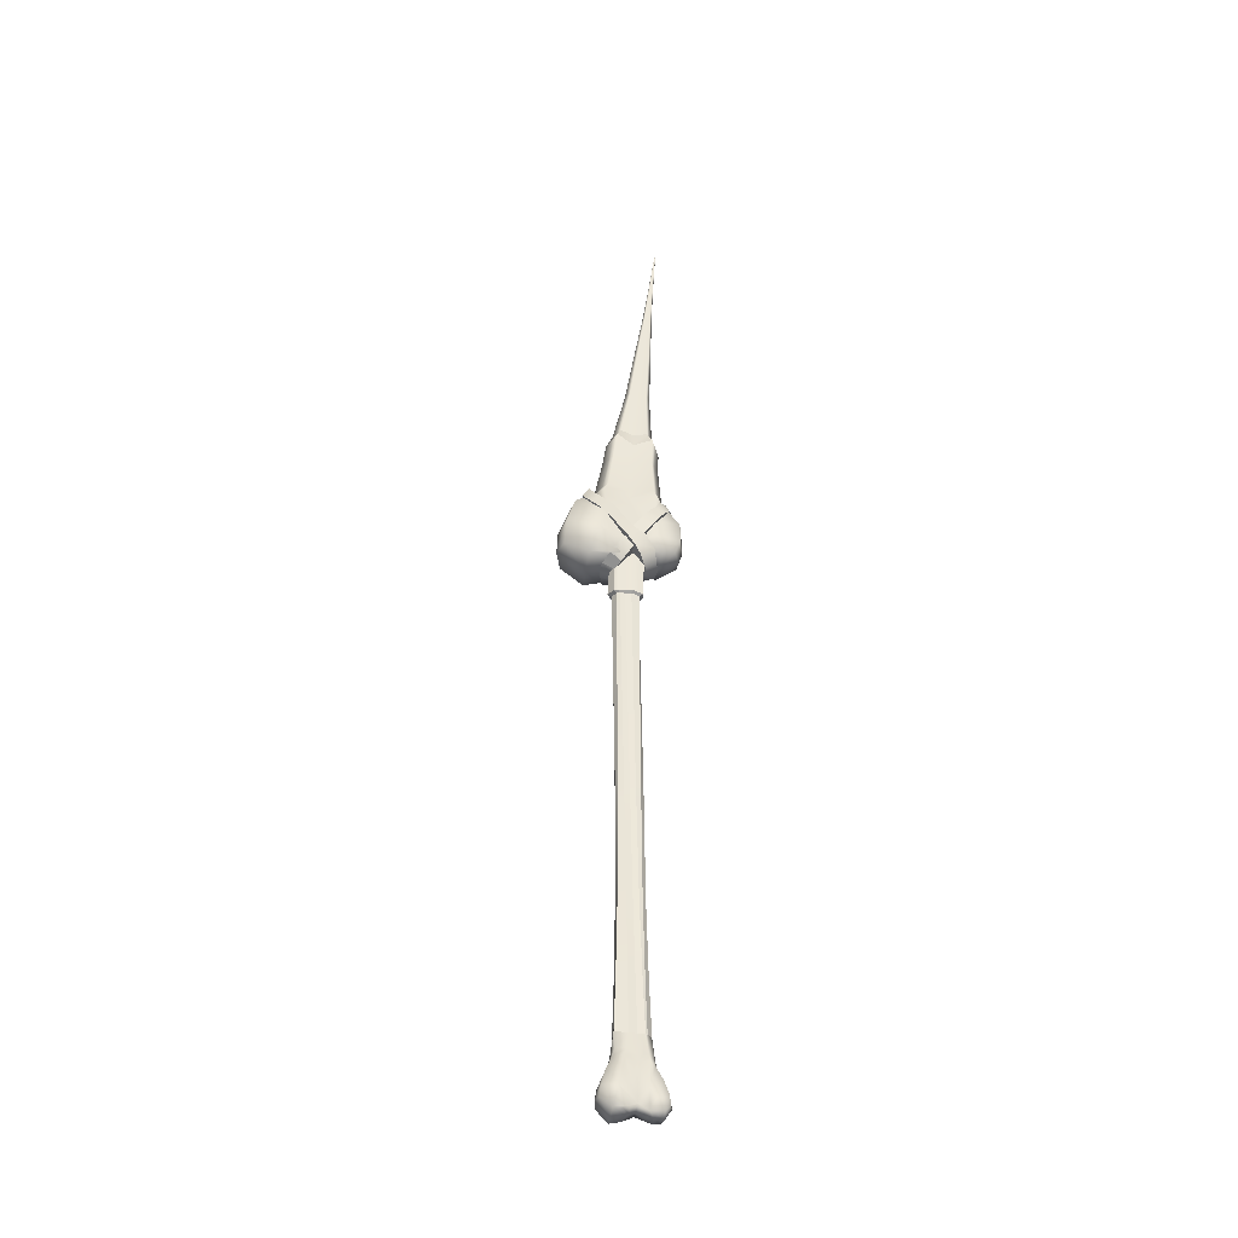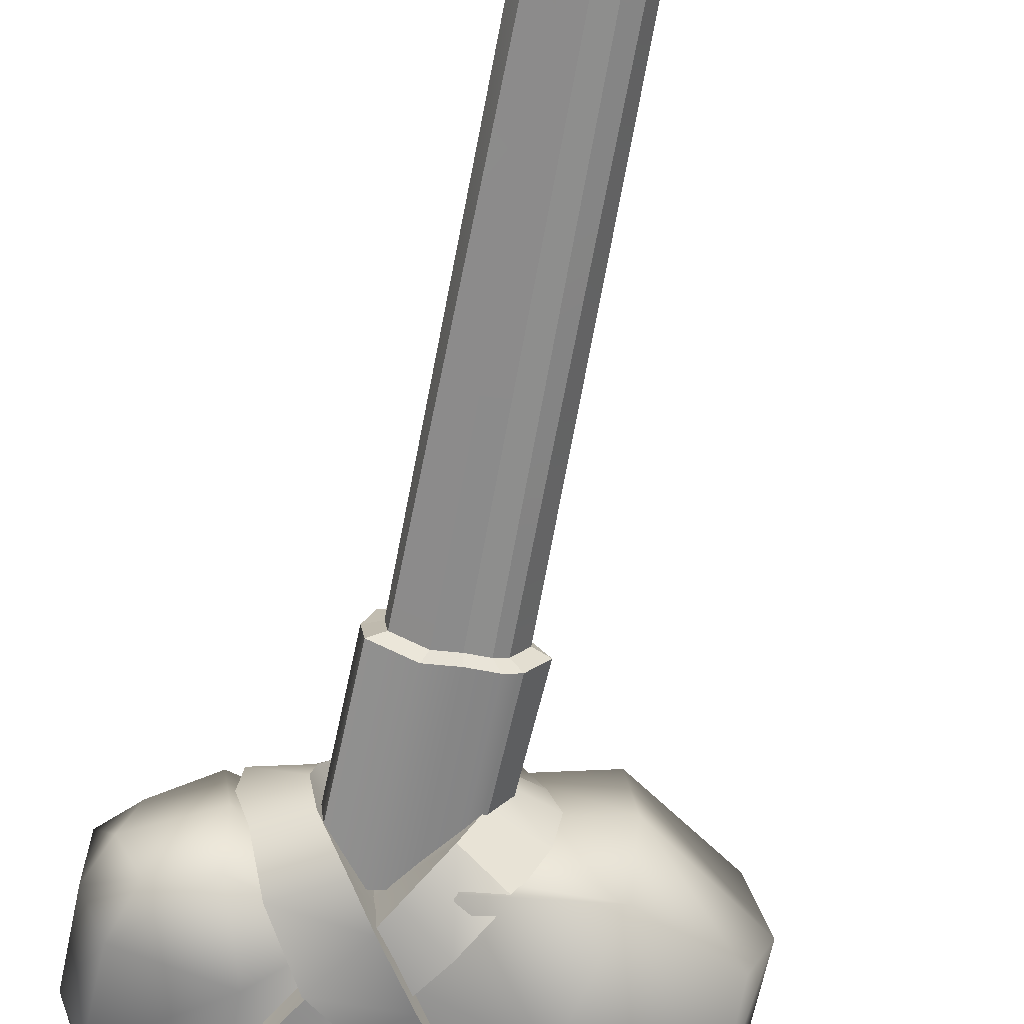
<metadata>
{"format":"obj","ext":"obj","renderer":"f3d","projection":"perspective","resolution":1024,"background":"white","views":[{"elev":-39.2,"azim":-8.7,"up":"+Z"},{"elev":-64.3,"azim":169.0,"up":"+Y"}]}
</metadata>
<code>
g default
v 0.08438 0.03712 0.3438
v 0.05924 0.08886 0.3581
v 0.01429 0.1212 0.4116
v -0.02658 0.1293 0.4713
v -0.08027 0.1376 0.5436
v -0.1342 0.1303 0.6159
v -0.1747 0.1206 0.6653
v -0.2137 0.09075 0.7146
v -0.2209 0.04811 0.7235
v -0.2301 -0.004339 0.7315
v -0.2253 -0.05582 0.7165
v -0.2332 -0.1226 0.7019
v -0.1934 -0.1418 0.6572
v -0.1426 -0.1478 0.6158
v -0.0841 -0.1522 0.5437
v -0.03037 -0.1576 0.4714
v 0.01827 -0.1493 0.4062
v 0.04957 -0.1269 0.3664
v 0.08453 -0.05785 0.3401
v 0.09311 -0.005898 0.3339
v 0.1459 0.05249 0.3665
v 0.1143 0.1015 0.3938
v 0.06781 0.1246 0.4547
v 0.02696 0.1286 0.5112
v -0.02673 0.1369 0.5835
v -0.08063 0.1296 0.6557
v -0.1332 0.12 0.705
v -0.1632 0.0954 0.7539
v -0.1989 0.04783 0.7765
v -0.2075 -0.004625 0.7823
v -0.209 -0.05603 0.7694
v -0.1974 -0.1057 0.7669
v -0.1437 -0.1302 0.7053
v -0.08417 -0.1382 0.6558
v -0.0304 -0.1405 0.5835
v 0.02333 -0.1458 0.5113
v 0.07049 -0.1432 0.4805
v 0.1191 -0.1281 0.404
v 0.1408 -0.065 0.3634
v 0.1546 -0.01099 0.3597
v -0.08217 -0.005673 0.5436
v -0.02863 -0.006371 0.5835
v 0.2507 0.08921 0.5844
v -0.2627 0.1233 0.6533
v 0.1654 -0.009495 2.617
v 0.1594 -0.009417 2.618
v 0.1652 -0.01363 2.617
v 0.1595 -0.01355 2.618
v 0.248 -0.114 0.5844
v -0.2662 -0.1387 0.6534
v 0.1629 -0.008509 2.623
v 0.1628 -0.01438 2.623
v 0.005082 -0.1124 0.4589
v 0.007774 0.09139 0.4589
v 0.2257 -0.09809 0.4155
v 0.07809 -0.09094 0.4004
v 0.07591 0.0651 0.4008
v 0.2277 0.05239 0.4154
v -0.1038 -0.114 0.3515
v -0.08335 0.08687 0.3469
v -0.313 -0.1042 0.405
v -0.3105 0.08989 0.4049
v -0.1905 0.1223 0.3396
v -0.1048 0.1212 0.613
v 0.1617 -0.008493 2.623
v 0.1616 -0.01437 2.623
v -0.1082 -0.1408 0.6131
v -0.1944 -0.1398 0.3379
v -0.3403 -0.01313 0.4122
v -0.199 -0.01502 0.3137
v -0.0616 -0.01683 0.3411
v 0.00119 -0.01668 0.4385
v 0.06968 -0.01501 0.4013
v 0.2518 -0.02813 0.4131
v 0.272 -0.01764 0.5823
v 0.1655 -0.01162 2.617
v 0.1634 -0.01194 2.629
v 0.1623 -0.01193 2.629
v 0.1592 -0.01154 2.618
v -0.2919 -0.01371 0.6603
v 0.1602 0.09036 0.3918
v 0.1253 0.09087 0.5961
v 0.1641 -0.008526 2.623
v 0.1645 -0.01196 2.629
v 0.164 -0.0144 2.623
v 0.1226 -0.1123 0.5961
v 0.1574 -0.1129 0.3904
v 0.1569 -0.01617 0.3712
v 0.1267 0.1313 0.4881
v 0.2642 0.09518 0.4753
v 0.2735 -0.01768 0.4743
v 0.2476 -0.114 0.4766
v 0.1231 -0.1383 0.4882
v 0.03563 -0.09606 0.4298
v 0.02359 -0.01365 0.431
v 0.03792 0.07681 0.4297
v -0.04463 0.1008 0.3657
v -0.1467 0.174 0.4803
v -0.3204 0.132 0.5245
v -0.3352 -0.01317 0.5278
v -0.3072 -0.1382 0.5203
v -0.1513 -0.1737 0.4804
v -0.04758 -0.1221 0.3658
v -0.0236 -0.01638 0.36
v 0.1383 0.09957 0.7511
v 0.1819 0.06296 0.7283
v 0.1988 -0.01778 0.7338
v 0.1608 -0.09308 0.7302
v 0.1353 -0.1227 0.7511
v 0.000485 -0.1055 0.7346
v -0.1226 -0.1193 0.7752
v -0.1544 -0.08891 0.7595
v -0.1892 -0.01264 0.7699
v -0.1714 0.06764 0.7612
v -0.1197 0.103 0.7751
v 0.003014 0.08599 0.7345
v 0.1247 0.08522 0.8029
v 0.1628 0.0534 0.7833
v 0.1774 -0.01678 0.7879
v 0.1446 -0.08223 0.7848
v 0.1222 -0.1079 0.8029
v 0.005918 -0.09322 0.7887
v -0.1003 -0.105 0.8236
v -0.1281 -0.07862 0.8102
v -0.1581 -0.01234 0.8192
v -0.1427 0.05744 0.8117
v -0.0977 0.08817 0.8236
v 0.008121 0.07356 0.7887
v 0.1297 0.05949 1.17
v 0.1581 0.03695 1.134
v 0.1652 -0.01562 1.12
v 0.1413 -0.06158 1.135
v 0.1243 -0.08042 1.169
v 0.02887 -0.07229 1.127
v -0.05349 -0.08235 1.187
v -0.07742 -0.06395 1.156
v -0.1036 -0.01853 1.147
v -0.0867 0.0343 1.158
v -0.04809 0.05756 1.187
v 0.03354 0.04872 1.128
v 0.101 0.04097 1.223
v 0.1237 0.02383 1.208
v 0.1326 -0.01391 1.212
v 0.113 -0.04908 1.209
v 0.09958 -0.06288 1.223
v 0.02992 -0.05495 1.21
v -0.03301 -0.06113 1.235
v -0.05017 -0.04692 1.225
v -0.06796 -0.01126 1.231
v -0.05895 0.02625 1.225
v -0.03164 0.04273 1.235
v 0.03111 0.03488 1.21
v 0.103 0.02207 1.52
v 0.1175 0.01118 1.511
v 0.1231 -0.01279 1.513
v 0.1109 -0.03513 1.512
v 0.1021 -0.0439 1.52
v 0.05855 -0.03898 1.512
v 0.01918 -0.0428 1.528
v 0.008108 -0.03377 1.521
v -0.003003 -0.01112 1.525
v 0.002645 0.0127 1.522
v 0.02005 0.02317 1.527
v 0.05931 0.01829 1.512
v 0.117 -8.9e-05 2.131
v 0.1324 0.001201 2.134
v 0.138 -0.002882 2.13
v 0.14 -0.01186 2.131
v 0.1357 -0.02024 2.131
v 0.1321 -0.02352 2.134
v 0.1167 -0.02183 2.131
v 0.1028 -0.02313 2.136
v 0.09842 -0.01975 2.134
v 0.09452 -0.01126 2.135
v 0.09653 -0.002333 2.134
v 0.1031 0.001588 2.136
v 0.1494 -0.004649 2.405
v 0.1527 -0.006854 2.403
v 0.1535 -0.0117 2.404
v 0.1516 -0.01623 2.403
v 0.1492 -0.01799 2.405
v 0.1423 -0.01729 2.404
v 0.1359 -0.01782 2.406
v 0.1332 -0.01598 2.405
v 0.1315 -0.01141 2.406
v 0.1325 -0.006588 2.405
v 0.1361 -0.004473 2.406
v 0.1425 -0.005163 2.404
v 0.08971 -0.03042 1.844
v 0.1191 -0.03371 1.849
v 0.1252 -0.02769 1.843
v 0.1335 -0.01235 1.844
v 0.1298 0.004117 1.843
v 0.1197 0.0116 1.849
v 0.09023 0.009079 1.844
v 0.06375 0.01234 1.854
v 0.05175 0.005149 1.85
v 0.04793 -0.01121 1.852
v 0.05541 -0.02677 1.85
v 0.06315 -0.03297 1.854
v 0.1493 0.0385 0.9945
v 0.1621 -0.01543 1.003
v 0.1342 -0.06568 0.9958
v 0.1163 -0.08543 1.023
v 0.01696 -0.07404 0.9922
v -0.07035 -0.08296 1.041
v -0.09511 -0.06265 1.017
v -0.1199 -0.0117 1.029
v -0.1075 0.04189 1.018
v -0.06839 0.06544 1.041
v 0.01866 0.0542 0.9922
v 0.1183 0.06297 1.023
v 0.1357 0.02661 -2.372
v -0.07626 0.03636 -2.346
v 0.1334 -0.0888 -2.369
v -0.09828 -0.09125 -2.335
v 0.02866 -0.0897 -2.48
v 0.02985 0.02606 -2.483
v 0.1619 -0.08218 -2.477
v 0.1036 -0.07836 -2.514
v 0.1035 0.01026 -2.516
v 0.1636 0.003277 -2.478
v -0.03269 -0.09202 -2.503
v -0.02361 0.02201 -2.51
v -0.1256 -0.08564 -2.461
v -0.1245 0.02456 -2.464
v -0.07179 0.04203 -2.512
v -0.018 0.04517 -2.378
v -0.03027 -0.1036 -2.33
v -0.07356 -0.1068 -2.509
v -0.1377 -0.03384 -2.457
v -0.076 -0.03631 -2.527
v -0.01396 -0.03697 -2.513
v 0.02656 -0.0356 -2.495
v 0.1004 -0.03523 -2.516
v 0.1737 -0.04247 -2.474
v 0.1444 -0.0341 -2.367
v -0.09618 -0.03029 -2.338
v 0.1409 0.02449 -2.506
v 0.08065 0.02769 -2.388
v 0.07839 -0.08772 -2.386
v 0.1389 -0.09094 -2.505
v 0.1435 -0.0363 -2.518
v 0.1056 0.04911 -2.454
v 0.1657 0.02844 -2.436
v 0.1692 -0.03567 -2.433
v 0.1573 -0.09035 -2.435
v 0.1026 -0.104 -2.451
v 0.07932 -0.08086 -2.504
v 0.07447 -0.03405 -2.507
v 0.08124 0.0173 -2.506
v -0.005938 0.03017 -2.499
v -0.03907 0.07326 -2.465
v -0.1162 0.05008 -2.43
v -0.13 -0.03229 -2.407
v -0.1205 -0.1034 -2.416
v -0.05184 -0.1241 -2.415
v -0.007249 -0.09642 -2.496
v 0.0034 -0.03645 -2.502
v 0.09328 0.03478 -2.295
v 0.1124 0.01367 -2.31
v 0.1201 -0.03211 -2.306
v 0.103 -0.07492 -2.306
v 0.07984 -0.08639 -2.291
v 0.03124 -0.08191 -2.298
v -0.01966 -0.08103 -2.266
v -0.07514 -0.07449 -2.276
v -0.0777 -0.0282 -2.269
v -0.06774 0.01714 -2.277
v -0.01842 0.02898 -2.269
v 0.03236 0.02685 -2.301
v 0.08808 0.02736 -2.26
v 0.1048 0.00901 -2.273
v 0.1114 -0.03078 -2.27
v 0.0967 -0.06799 -2.27
v 0.07481 -0.0773 -2.257
v 0.03459 -0.07416 -2.262
v -0.01242 -0.08035 -2.235
v -0.06196 -0.06549 -2.232
v -0.07111 -0.02772 -2.22
v -0.06358 0.01181 -2.226
v -0.01129 0.02935 -2.238
v 0.03557 0.02055 -2.265
v 0.09269 0.00349 -2.156
v 0.09866 -0.02703 -2.155
v 0.07558 -0.05564 -2.156
v 0.06663 -0.06147 -2.156
v 0.03342 -0.06044 -2.156
v -0.00431 -0.06487 -2.157
v -0.06401 -0.05357 -2.152
v -0.06028 -0.0245 -2.158
v -0.06358 -0.004136 -2.157
v -0.003478 0.01941 -2.157
v 0.03414 0.01238 -2.157
v 0.0796 0.01777 -2.156
v -0.05473 0.002194 0.1647
v -0.07264 -0.02372 0.1645
v -0.05341 -0.0524 0.1649
v -0.03834 -0.05826 0.1652
v -0.01246 -0.05732 0.1656
v 0.01694 -0.06183 0.1661
v 0.0554 -0.05068 0.1603
v 0.05745 -0.01831 0.1665
v 0.04656 0.007592 0.1655
v 0.01373 0.01933 0.1659
v -0.01021 0.01341 0.1655
v -0.0372 0.01334 0.1649
v 0.08213 0.001013 -1.893
v 0.08854 -0.026 -1.893
v 0.06852 -0.05138 -1.894
v 0.05656 -0.05708 -1.894
v 0.02669 -0.05582 -1.894
v -0.006276 -0.05939 -1.895
v -0.05511 -0.04992 -1.89
v -0.05465 -0.02422 -1.895
v -0.05657 -0.005604 -1.895
v -0.006597 0.0142 -1.895
v 0.02721 0.008685 -1.894
v 0.06668 0.01361 -1.894
v 0.07118 -0.000986 -1.5
v 0.07844 -0.02469 -1.5
v 0.06146 -0.04706 -1.501
v 0.04508 -0.05283 -1.5
v 0.01818 -0.05122 -1.501
v -0.01013 -0.05385 -1.501
v -0.04717 -0.04632 -1.498
v -0.0509 -0.02379 -1.502
v -0.05113 -0.006603 -1.501
v -0.01195 0.00927 -1.501
v 0.01846 0.005456 -1.501
v 0.05201 0.01 -1.5
v 0.06356 -0.000578 -0.8659
v 0.07302 -0.02309 -0.8653
v 0.05784 -0.04448 -0.8683
v 0.03302 -0.05118 -0.8659
v 0.006393 -0.04884 -0.8663
v -0.01951 -0.05055 -0.8667
v -0.04552 -0.04463 -0.8653
v -0.05556 -0.02328 -0.8673
v -0.0535 -0.00561 -0.8672
v -0.02366 0.00709 -0.8669
v 0.006368 0.005081 -0.8664
v 0.0365 0.009759 -0.8659
v 0.02421 0.01493 -0.3088
v 0.05438 0.003833 -0.3091
v 0.06461 -0.02051 -0.3082
v 0.05652 -0.04783 -0.313
v 0.02433 -0.05693 -0.3087
v -0.003784 -0.05342 -0.3092
v -0.02968 -0.05471 -0.3096
v -0.04978 -0.04882 -0.3091
v -0.06478 -0.02352 -0.3102
v -0.05416 -0.001397 -0.3101
v -0.03097 0.01047 -0.3098
v -0.002581 0.009574 -0.3093
v 0.01211 0.005259 -1.168
v 0.04387 0.009876 -1.167
v 0.06718 -0.000772 -1.167
v 0.07559 -0.02385 -1.167
v 0.05956 -0.0457 -1.169
v 0.03875 -0.05197 -1.167
v 0.01199 -0.04997 -1.168
v -0.01505 -0.05211 -1.168
v -0.0463 -0.04543 -1.166
v -0.05335 -0.02352 -1.169
v -0.05237 -0.006081 -1.168
v -0.0181 0.008126 -1.168
v 0.02437 -0.07459 0.1742
v 0.07468 -0.06001 0.1667
v 0.07736 -0.01767 0.1748
v 0.06311 0.01621 0.1735
v -0.01408 -0.06869 0.1736
v 0.02017 0.03156 0.174
v -0.04794 -0.06992 0.173
v -0.01114 0.02381 0.1735
v -0.06765 -0.06226 0.1727
v -0.04644 0.02373 0.1727
v -0.09279 -0.02475 0.1722
v -0.06938 0.009151 0.1724
v 0.02755 -0.07455 0.401
v 0.07752 -0.06988 0.3941
v 0.0798 -0.03383 0.401
v 0.06052 0.002732 0.4004
v -0.01385 -0.06185 0.401
v 0.01531 0.02348 0.4014
v -0.04444 -0.06279 0.4005
v -0.01312 0.01699 0.4009
v -0.06106 -0.05609 0.4003
v -0.04301 0.01709 0.4003
v -0.08206 -0.02416 0.3999
v -0.06212 0.004696 0.4
v -0.06201 -0.05294 0.3135
v -0.03807 -0.09849 0.3285
v 0.00274 -0.127 0.3828
v 0.03907 -0.1341 0.4429
v 0.0872 -0.1414 0.5158
v 0.1355 -0.1349 0.5886
v 0.1722 -0.1263 0.6387
v 0.2022 -0.1 0.6763
v 0.2137 -0.06253 0.6974
v 0.2161 -0.01629 0.7031
v 0.2184 0.02894 0.6906
v 0.2247 0.06922 0.6814
v 0.1841 0.09393 0.6306
v 0.1386 0.1008 0.5886
v 0.09057 0.1138 0.5157
v 0.0424 0.1184 0.4428
v -0.001204 0.1112 0.3771
v -0.02938 0.09146 0.3369
v -0.06204 0.03066 0.3098
v -0.07003 -0.01507 0.3034
v -0.1243 -0.06635 0.3333
v -0.09496 -0.1254 0.3581
v -0.05318 -0.1458 0.4196
v -0.0166 -0.1334 0.4797
v 0.03154 -0.1406 0.5526
v 0.07985 -0.1342 0.6255
v 0.1284 -0.1257 0.6758
v 0.1547 -0.104 0.7248
v 0.1883 -0.06218 0.7484
v 0.1964 -0.01601 0.7543
v 0.1987 0.02922 0.7417
v 0.1873 0.07299 0.7387
v 0.1384 0.09454 0.6763
v 0.08297 0.1016 0.6254
v 0.03476 0.1036 0.5525
v -0.01341 0.1082 0.4796
v -0.05671 0.1353 0.4299
v -0.0995 0.122 0.3531
v -0.1193 0.03707 0.3303
v -0.1326 -0.01047 0.3262
v 0.08887 -0.01523 0.5157
v 0.0332 -0.01449 0.5526
g Lance:Lancier_Lance01Lancier_Lances
f 1 2 22 21
f 2 3 23 22
f 3 4 24 23
f 4 5 25 24
f 5 6 26 25
f 6 7 27 26
f 7 8 28 27
f 8 9 29 28
f 9 10 30 29
f 10 11 31 30
f 11 12 32 31
f 12 13 33 32
f 13 14 34 33
f 14 15 35 34
f 15 16 36 35
f 16 17 37 36
f 17 18 38 37
f 18 19 39 38
f 19 20 40 39
f 20 1 21 40
f 2 1 41
f 3 2 41
f 4 3 41
f 5 4 41
f 6 5 41
f 7 6 41
f 8 7 41
f 9 8 41
f 10 9 41
f 11 10 41
f 12 11 41
f 13 12 41
f 14 13 41
f 15 14 41
f 16 15 41
f 17 16 41
f 18 17 41
f 19 18 41
f 20 19 41
f 1 20 41
f 21 22 42
f 22 23 42
f 23 24 42
f 24 25 42
f 25 26 42
f 26 27 42
f 27 28 42
f 28 29 42
f 29 30 42
f 30 31 42
f 31 32 42
f 32 33 42
f 33 34 42
f 34 35 42
f 35 36 42
f 36 37 42
f 37 38 42
f 38 39 42
f 39 40 42
f 40 21 42
f 43 82 105 106
f 76 84 85 47
f 108 109 86 49
f 55 87 88 74
f 80 50 112 113
f 49 75 107 108
f 77 78 66 52
f 53 110 111 67
f 71 59 68 70
f 116 54 64 115
f 92 93 87 55
f 94 95 73 56
f 89 90 58 81
f 91 92 55 74
f 72 53 103 104
f 53 67 102 103
f 50 80 100 101
f 64 54 97 98
f 44 64 98 99
f 115 64 44 114
f 66 78 79 48
f 67 111 112 50
f 102 67 50 101
f 70 68 61 69
f 63 70 69 62
f 60 71 70 63
f 54 72 104 97
f 73 95 96 57
f 74 88 81 58
f 90 91 74 58
f 107 75 43 106
f 45 83 84 76
f 51 65 78 77
f 79 78 65 46
f 44 80 113 114
f 100 80 44 99
f 96 89 81 57
f 116 105 82 54
f 84 83 51 77
f 85 84 77 52
f 86 109 110 53
f 87 93 94 56
f 88 87 56 73
f 81 88 73 57
f 82 43 90 89
f 43 75 91 90
f 75 49 92 91
f 49 86 93 92
f 94 93 86 53
f 53 72 95 94
f 96 95 72 54
f 54 82 89 96
f 98 97 60 63
f 99 98 63 62
f 69 100 99 62
f 101 100 69 61
f 68 102 101 61
f 103 102 68 59
f 104 103 59 71
f 97 104 71 60
f 106 105 117 118
f 119 107 106 118
f 108 107 119 120
f 120 121 109 108
f 110 109 121 122
f 111 110 122 123
f 112 111 123 124
f 113 112 124 125
f 114 113 125 126
f 127 115 114 126
f 128 116 115 127
f 128 117 105 116
f 118 117 212 201
f 202 119 118 201
f 120 119 202 203
f 203 204 121 120
f 122 121 204 205
f 123 122 205 206
f 124 123 206 207
f 125 124 207 208
f 126 125 208 209
f 210 127 126 209
f 211 128 127 210
f 211 212 117 128
f 130 129 141 142
f 143 131 130 142
f 132 131 143 144
f 144 145 133 132
f 134 133 145 146
f 135 134 146 147
f 136 135 147 148
f 137 136 148 149
f 138 137 149 150
f 151 139 138 150
f 152 140 139 151
f 152 141 129 140
f 142 141 153 154
f 155 143 142 154
f 144 143 155 156
f 156 157 145 144
f 146 145 157 158
f 147 146 158 159
f 148 147 159 160
f 149 148 160 161
f 150 149 161 162
f 163 151 150 162
f 164 152 151 163
f 164 153 141 152
f 193 194 166 167
f 168 192 193 167
f 191 192 168 169
f 169 170 190 191
f 189 190 170 171
f 200 189 171 172
f 199 200 172 173
f 198 199 173 174
f 197 198 174 175
f 176 196 197 175
f 176 165 195 196
f 166 194 195 165
f 188 177 166 165
f 167 166 177 178
f 179 168 167 178
f 169 168 179 180
f 180 181 170 169
f 171 170 181 182
f 172 171 182 183
f 173 172 183 184
f 174 173 184 185
f 175 174 185 186
f 187 176 175 186
f 188 165 176 187
f 178 177 83 45
f 76 179 178 45
f 180 179 76 47
f 47 85 181 180
f 182 181 85 52
f 183 182 52 66
f 184 183 66 48
f 185 184 48 79
f 186 185 79 46
f 65 187 186 46
f 51 188 187 65
f 83 177 188 51
f 158 157 190 189
f 191 190 157 156
f 156 155 192 191
f 193 192 155 154
f 154 153 194 193
f 195 194 153 164
f 196 195 164 163
f 197 196 163 162
f 162 161 198 197
f 161 160 199 198
f 160 159 200 199
f 159 158 189 200
f 131 202 201 130
f 203 202 131 132
f 132 133 204 203
f 205 204 133 134
f 206 205 134 135
f 207 206 135 136
f 208 207 136 137
f 209 208 137 138
f 139 210 209 138
f 140 211 210 139
f 140 129 212 211
f 201 212 129 130
f 213 240 260 261
f 263 264 241 215
f 219 242 243 236
f 238 216 267 268
f 215 237 262 263
f 217 265 266 229
f 233 223 230 232
f 271 218 228 270
f 247 248 242 219
f 249 250 235 220
f 244 245 222 239
f 246 247 219 236
f 234 217 258 259
f 217 229 257 258
f 216 238 255 256
f 228 218 252 253
f 214 228 253 254
f 270 228 214 269
f 229 266 267 216
f 257 229 216 256
f 232 230 225 231
f 227 232 231 226
f 224 233 232 227
f 218 234 259 252
f 235 250 251 221
f 236 243 239 222
f 245 246 236 222
f 262 237 213 261
f 214 238 268 269
f 255 238 214 254
f 251 244 239 221
f 271 260 240 218
f 241 264 265 217
f 242 248 249 220
f 243 242 220 235
f 239 243 235 221
f 240 213 245 244
f 213 237 246 245
f 237 215 247 246
f 215 241 248 247
f 249 248 241 217
f 217 234 250 249
f 251 250 234 218
f 218 240 244 251
f 253 252 224 227
f 254 253 227 226
f 231 255 254 226
f 256 255 231 225
f 230 257 256 225
f 258 257 230 223
f 259 258 223 233
f 252 259 233 224
f 261 260 272 273
f 274 262 261 273
f 263 262 274 275
f 275 276 264 263
f 265 264 276 277
f 266 265 277 278
f 267 266 278 279
f 268 267 279 280
f 269 268 280 281
f 282 270 269 281
f 283 271 270 282
f 283 272 260 271
f 273 272 295 284
f 285 274 273 284
f 275 274 285 286
f 286 287 276 275
f 277 276 287 288
f 278 277 288 289
f 279 278 289 290
f 280 279 290 291
f 281 280 291 292
f 293 282 281 292
f 294 283 282 293
f 294 295 272 283
f 285 284 308 309
f 284 295 319 308
f 295 294 318 319
f 294 293 317 318
f 293 292 316 317
f 292 291 315 316
f 291 290 314 315
f 290 289 313 314
f 289 288 312 313
f 288 287 311 312
f 287 286 310 311
f 286 285 309 310
f 380 381 382 383
f 384 380 383 385
f 386 384 385 387
f 388 386 387 389
f 390 388 389 391
f 309 308 320 321
f 310 309 321 322
f 311 310 322 323
f 312 311 323 324
f 313 312 324 325
f 314 313 325 326
f 315 314 326 327
f 316 315 327 328
f 317 316 328 329
f 318 317 329 330
f 319 318 330 331
f 308 319 331 320
f 321 320 358 359
f 322 321 359 360
f 323 322 360 361
f 324 323 361 362
f 325 324 362 363
f 326 325 363 364
f 327 326 364 365
f 328 327 365 366
f 329 328 366 367
f 330 329 367 356
f 331 330 356 357
f 320 331 357 358
f 333 332 345 346
f 334 333 346 347
f 335 334 347 348
f 336 335 348 349
f 337 336 349 350
f 338 337 350 351
f 339 338 351 352
f 340 339 352 353
f 341 340 353 354
f 342 341 354 355
f 343 342 355 344
f 332 343 344 345
f 345 344 305 304
f 346 345 304 303
f 347 346 303 302
f 348 347 302 301
f 349 348 301 300
f 350 349 300 299
f 351 350 299 298
f 352 351 298 297
f 353 352 297 296
f 354 353 296 307
f 355 354 307 306
f 344 355 306 305
f 357 356 342 343
f 358 357 343 332
f 359 358 332 333
f 360 359 333 334
f 361 360 334 335
f 362 361 335 336
f 363 362 336 337
f 364 363 337 338
f 365 364 338 339
f 366 365 339 340
f 367 366 340 341
f 356 367 341 342
f 301 302 369 368
f 302 303 370 369
f 303 304 371 370
f 300 301 368 372
f 304 305 373 371
f 299 300 372 374
f 305 306 375 373
f 298 299 374 376
f 306 307 377 375
f 297 298 376 378
f 307 296 379 377
f 296 297 378 379
f 368 369 381 380
f 369 370 382 381
f 370 371 383 382
f 372 368 380 384
f 371 373 385 383
f 374 372 384 386
f 373 375 387 385
f 376 374 386 388
f 375 377 389 387
f 378 376 388 390
f 377 379 391 389
f 379 378 390 391
f 392 393 413 412
f 393 394 414 413
f 394 395 415 414
f 395 396 416 415
f 396 397 417 416
f 397 398 418 417
f 398 399 419 418
f 399 400 420 419
f 400 401 421 420
f 401 402 422 421
f 402 403 423 422
f 403 404 424 423
f 404 405 425 424
f 405 406 426 425
f 406 407 427 426
f 407 408 428 427
f 408 409 429 428
f 409 410 430 429
f 410 411 431 430
f 411 392 412 431
f 393 392 432
f 394 393 432
f 395 394 432
f 396 395 432
f 397 396 432
f 398 397 432
f 399 398 432
f 400 399 432
f 401 400 432
f 402 401 432
f 403 402 432
f 404 403 432
f 405 404 432
f 406 405 432
f 407 406 432
f 408 407 432
f 409 408 432
f 410 409 432
f 411 410 432
f 392 411 432
f 412 413 433
f 413 414 433
f 414 415 433
f 415 416 433
f 416 417 433
f 417 418 433
f 418 419 433
f 419 420 433
f 420 421 433
f 421 422 433
f 422 423 433
f 423 424 433
f 424 425 433
f 425 426 433
f 426 427 433
f 427 428 433
f 428 429 433
f 429 430 433
f 430 431 433
f 431 412 433

</code>
